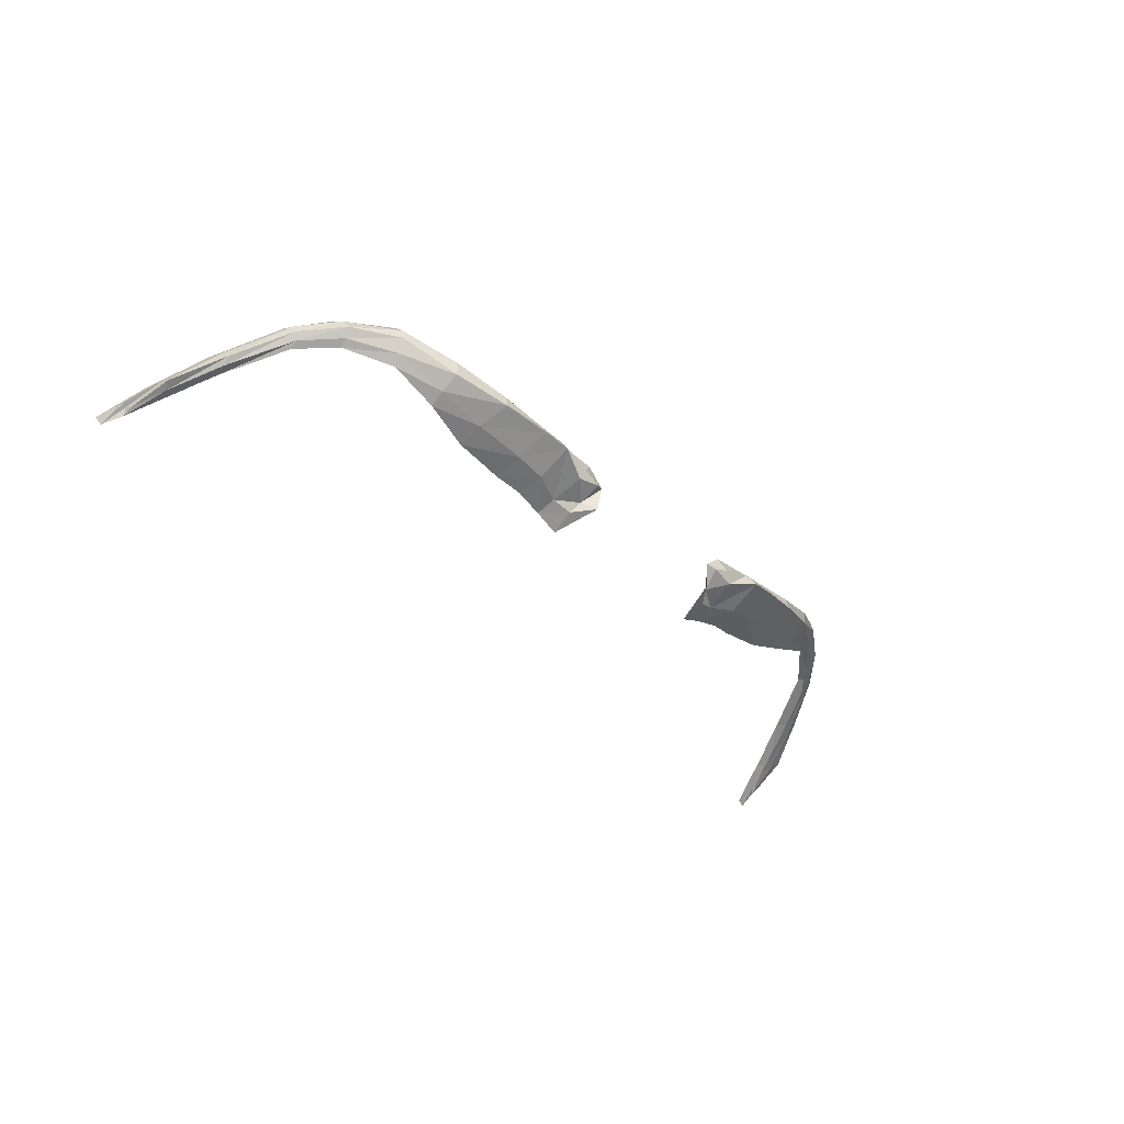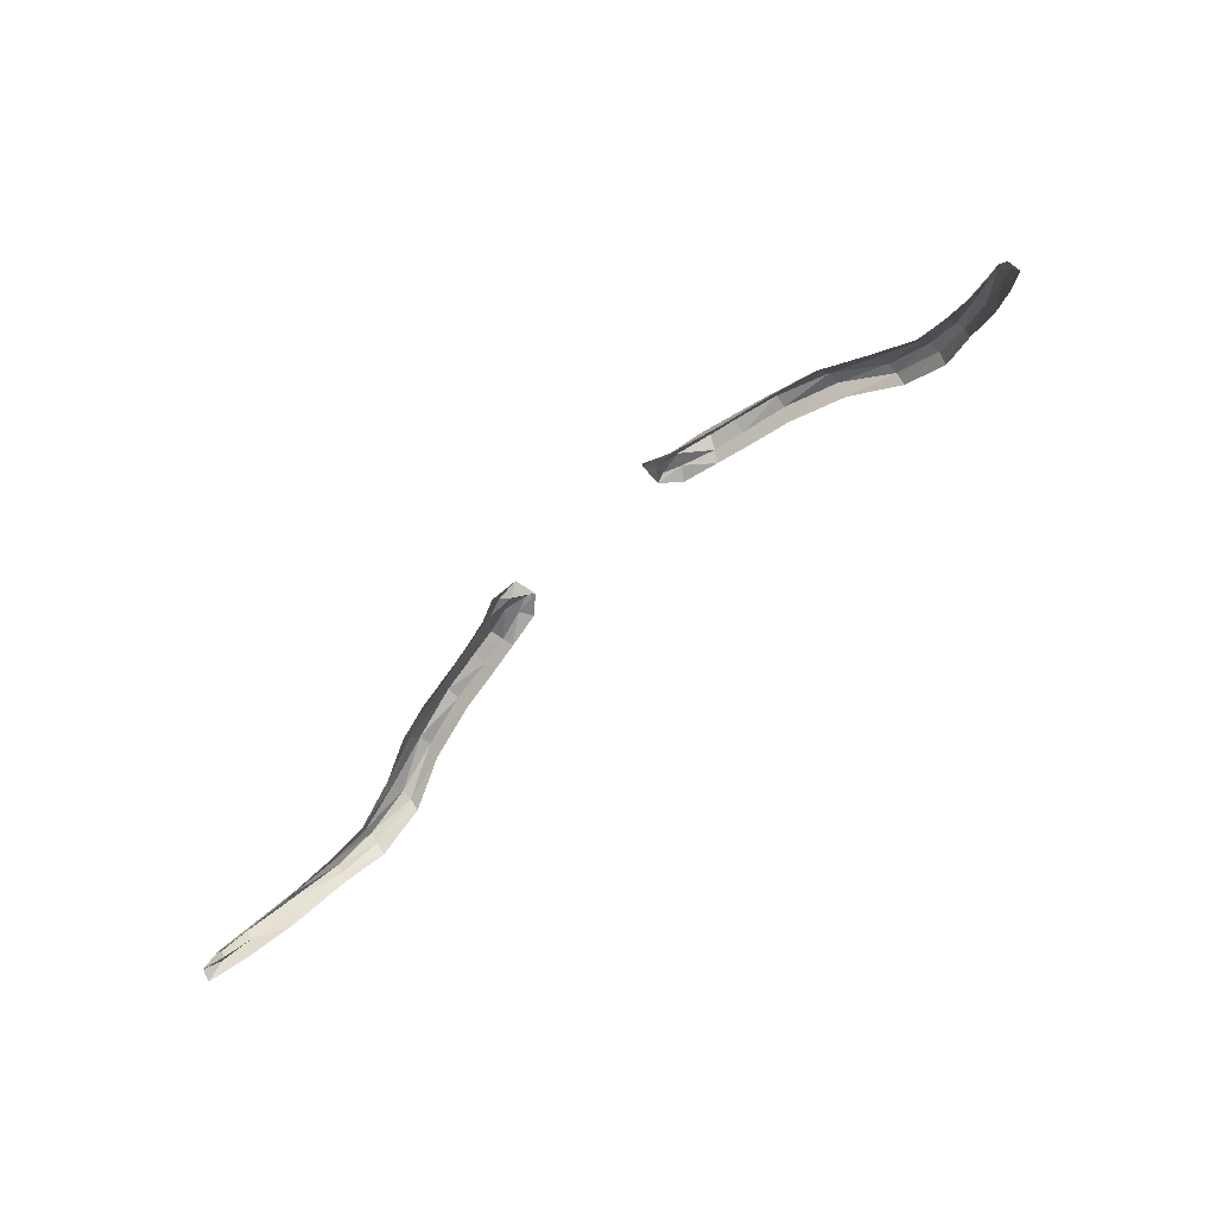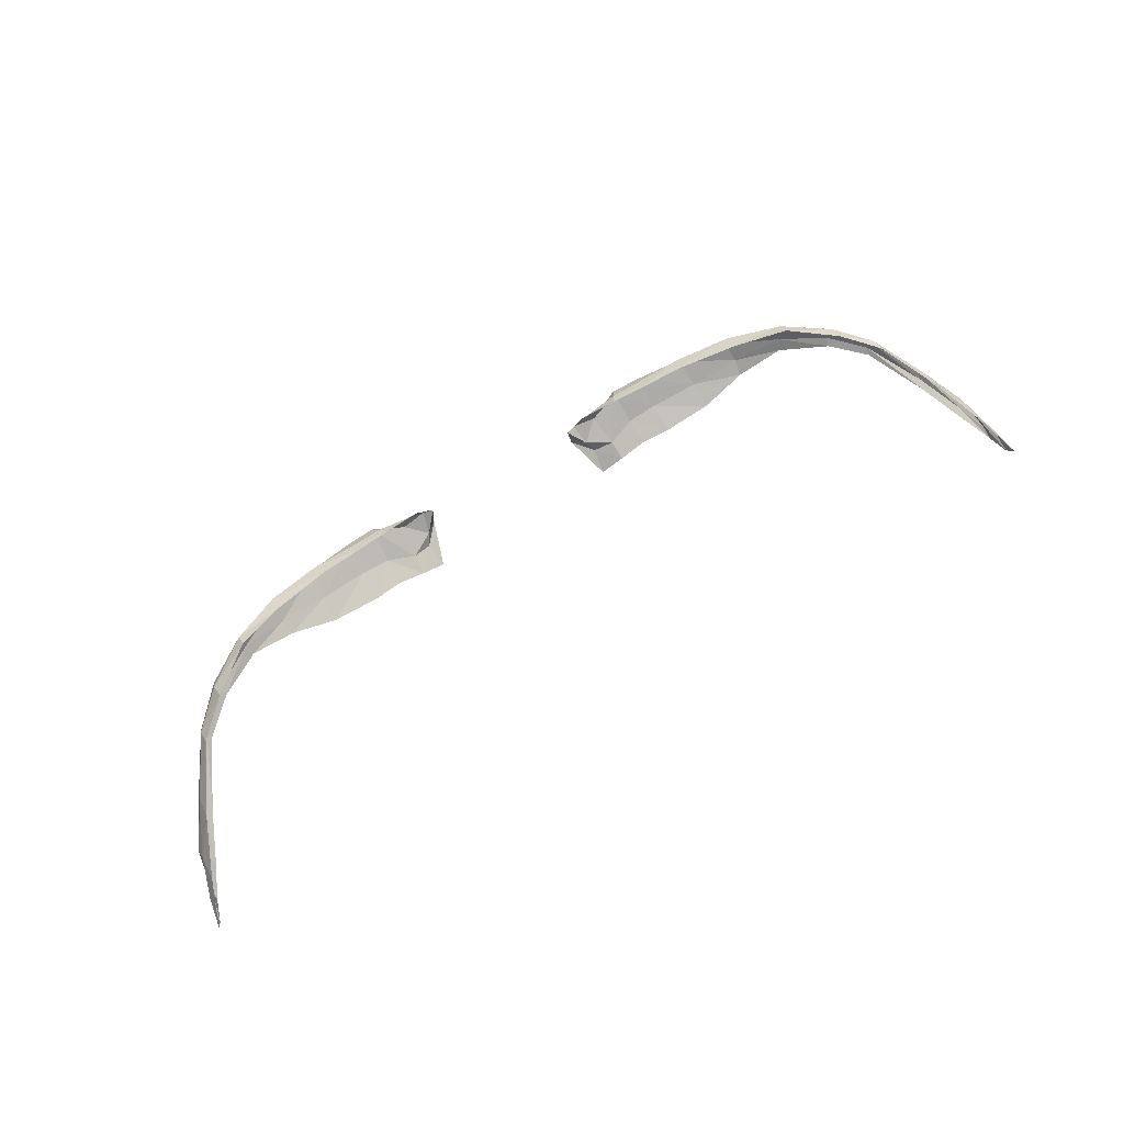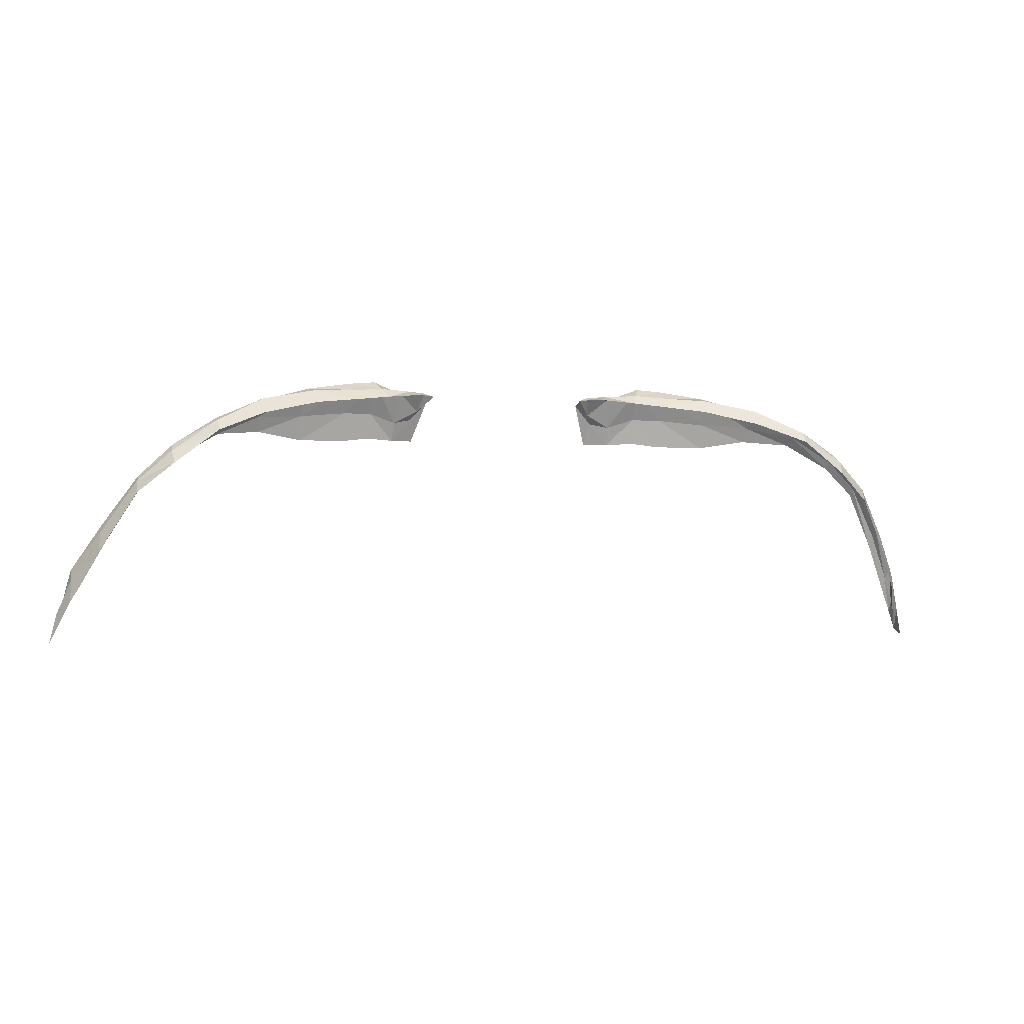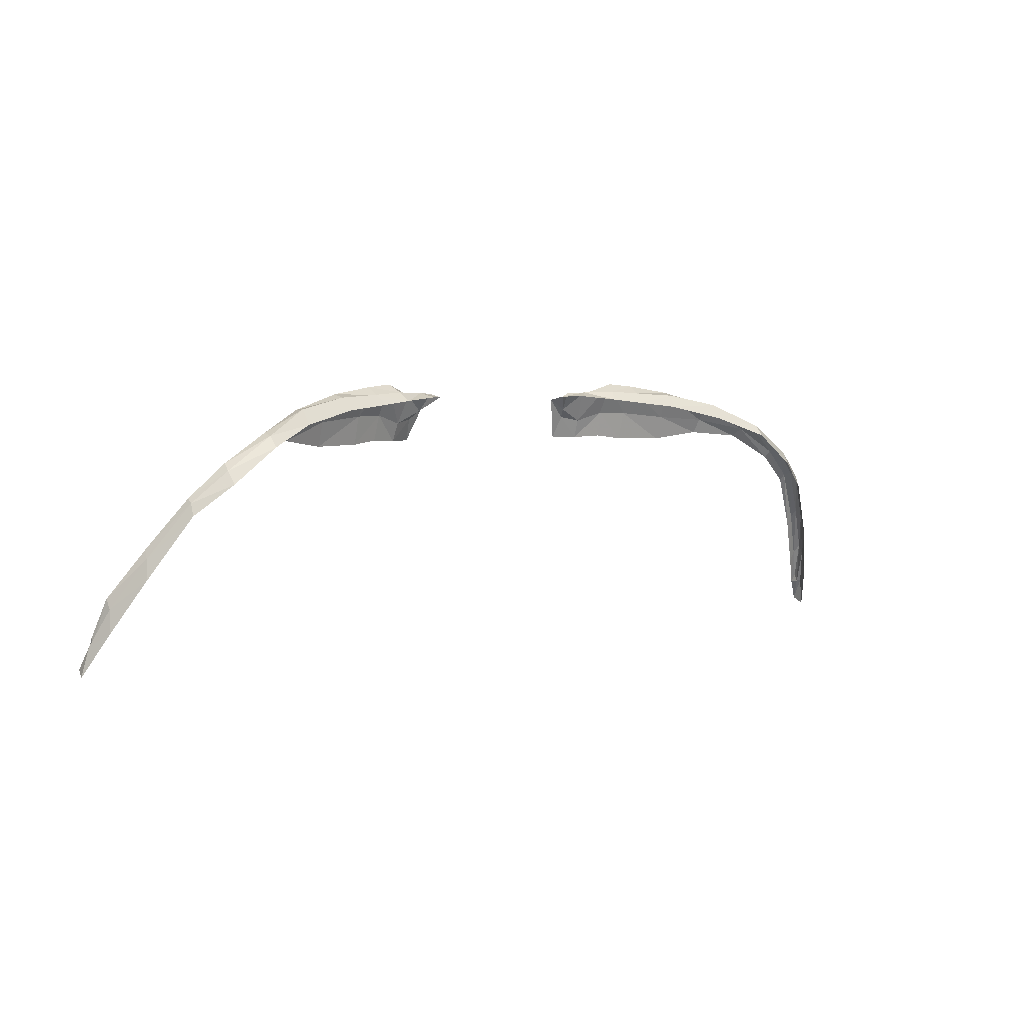
<metadata>
{"format":"obj","ext":"obj","renderer":"f3d","projection":"perspective","resolution":1024,"background":"white","views":[{"elev":-35.5,"azim":-48.7,"up":"+Y"},{"elev":-63.3,"azim":44.6,"up":"+Z"},{"elev":72.8,"azim":148.5,"up":"+Y"},{"elev":-1.8,"azim":163.8,"up":"+Z"},{"elev":4.1,"azim":142.9,"up":"+Z"}]}
</metadata>
<code>
v 0.1827 7.574 1.41
v 0.1487 7.565 1.409
v 0.166 7.628 1.46
v 0.1218 7.619 1.465
v 0.2154 7.58 1.406
v 0.2049 7.635 1.456
v 0.2744 7.591 1.405
v 0.26 7.644 1.45
v 0.3295 7.608 1.413
v 0.3284 7.661 1.434
v 0.3828 7.633 1.408
v 0.3874 7.686 1.409
v 0.4356 7.645 1.377
v 0.4406 7.685 1.369
v 0.4758 7.636 1.342
v 0.4829 7.666 1.333
v 0.517 7.611 1.273
v 0.5263 7.637 1.262
v 0.5476 7.588 1.216
v 0.5583 7.607 1.2
v 0.5675 7.572 1.182
v 0.5814 7.579 1.149
v 0.1201 7.552 1.409
v 0.0999 7.599 1.464
v 0.1804 7.581 1.442
v 0.1472 7.573 1.431
v 0.2156 7.589 1.441
v 0.2746 7.601 1.435
v 0.3319 7.618 1.431
v 0.3869 7.644 1.418
v 0.4376 7.652 1.385
v 0.4772 7.642 1.35
v 0.5207 7.615 1.286
v 0.5517 7.591 1.23
v 0.5677 7.578 1.193
v 0.1244 7.566 1.436
v 0.1727 7.617 1.471
v 0.2113 7.623 1.468
v 0.2653 7.632 1.465
v 0.3298 7.648 1.452
v 0.3883 7.674 1.422
v 0.4429 7.674 1.384
v 0.4824 7.66 1.348
v 0.5238 7.632 1.285
v 0.5564 7.604 1.228
v 0.5735 7.584 1.185
v 0.1333 7.604 1.47
v 0.1116 7.596 1.469
v 0.1791 7.603 1.481
v 0.2121 7.609 1.478
v 0.2672 7.617 1.469
v 0.3301 7.633 1.451
v 0.3886 7.661 1.425
v 0.4407 7.662 1.392
v 0.4813 7.651 1.353
v 0.5216 7.623 1.295
v 0.5572 7.597 1.239
v 0.5685 7.582 1.184
v 0.141 7.59 1.467
v 0.1174 7.578 1.447
v 0.1031 7.57 1.46
v 0.5783 7.567 1.157
v -0.1827 7.574 1.41
v -0.1487 7.565 1.409
v -0.166 7.628 1.46
v -0.1218 7.619 1.465
v -0.2154 7.58 1.406
v -0.2049 7.635 1.456
v -0.2744 7.591 1.405
v -0.26 7.644 1.45
v -0.3295 7.608 1.413
v -0.3284 7.661 1.434
v -0.3828 7.633 1.408
v -0.3874 7.686 1.409
v -0.4356 7.645 1.377
v -0.4406 7.685 1.369
v -0.4758 7.636 1.342
v -0.4829 7.666 1.333
v -0.517 7.611 1.273
v -0.5263 7.637 1.262
v -0.5476 7.588 1.216
v -0.5583 7.607 1.2
v -0.5675 7.572 1.182
v -0.5814 7.579 1.149
v -0.1201 7.552 1.409
v -0.0999 7.599 1.464
v -0.1804 7.581 1.442
v -0.1472 7.573 1.431
v -0.2156 7.589 1.441
v -0.2746 7.601 1.435
v -0.3319 7.618 1.431
v -0.3869 7.644 1.418
v -0.4376 7.652 1.385
v -0.4772 7.642 1.35
v -0.5207 7.615 1.286
v -0.5517 7.591 1.23
v -0.5677 7.578 1.193
v -0.1244 7.566 1.436
v -0.1727 7.617 1.471
v -0.2113 7.623 1.468
v -0.2653 7.632 1.465
v -0.3298 7.648 1.452
v -0.3883 7.674 1.422
v -0.4429 7.674 1.384
v -0.4824 7.66 1.348
v -0.5238 7.632 1.285
v -0.5564 7.604 1.228
v -0.5735 7.584 1.185
v -0.1333 7.604 1.47
v -0.1116 7.596 1.469
v -0.1791 7.603 1.481
v -0.2121 7.609 1.478
v -0.2672 7.617 1.469
v -0.3301 7.633 1.451
v -0.3886 7.661 1.425
v -0.4407 7.662 1.392
v -0.4813 7.651 1.353
v -0.5216 7.623 1.295
v -0.5572 7.597 1.239
v -0.5685 7.582 1.184
v -0.141 7.59 1.467
v -0.1174 7.578 1.447
v -0.1031 7.57 1.46
v -0.5783 7.567 1.157
f 47 37 3 4
f 25 1 5 27
f 27 5 7 28
f 28 7 9 29
f 29 9 11 30
f 30 11 13 31
f 31 13 15 32
f 32 15 17 33
f 33 17 19 34
f 34 19 21 35
f 47 4 24 48
f 2 1 25 26
f 49 25 27 50
f 50 27 28 51
f 51 28 29 52
f 52 29 30 53
f 53 30 31 54
f 54 31 32 55
f 55 32 33 56
f 56 33 34 57
f 57 34 35 58
f 2 26 36 23
f 59 49 37 47
f 59 47 48 60
f 3 37 38 6
f 6 38 39 8
f 8 39 40 10
f 10 40 41 12
f 12 41 42 14
f 14 42 43 16
f 16 43 44 18
f 18 44 45 20
f 20 45 46 22
f 60 48 24 61
f 58 35 21 62
f 37 49 50 38
f 38 50 51 39
f 39 51 52 40
f 40 52 53 41
f 41 53 54 42
f 42 54 55 43
f 43 55 56 44
f 44 56 57 45
f 45 57 58 46
f 26 25 49 59
f 26 59 60 36
f 36 60 61 23
f 46 58 62 22
f 109 66 65 99
f 87 89 67 63
f 89 90 69 67
f 90 91 71 69
f 91 92 73 71
f 92 93 75 73
f 93 94 77 75
f 94 95 79 77
f 95 96 81 79
f 96 97 83 81
f 109 110 86 66
f 64 88 87 63
f 111 112 89 87
f 112 113 90 89
f 113 114 91 90
f 114 115 92 91
f 115 116 93 92
f 116 117 94 93
f 117 118 95 94
f 118 119 96 95
f 119 120 97 96
f 64 85 98 88
f 121 109 99 111
f 121 122 110 109
f 65 68 100 99
f 68 70 101 100
f 70 72 102 101
f 72 74 103 102
f 74 76 104 103
f 76 78 105 104
f 78 80 106 105
f 80 82 107 106
f 82 84 108 107
f 122 123 86 110
f 120 124 83 97
f 99 100 112 111
f 100 101 113 112
f 101 102 114 113
f 102 103 115 114
f 103 104 116 115
f 104 105 117 116
f 105 106 118 117
f 106 107 119 118
f 107 108 120 119
f 88 121 111 87
f 88 98 122 121
f 98 85 123 122
f 108 84 124 120

</code>
